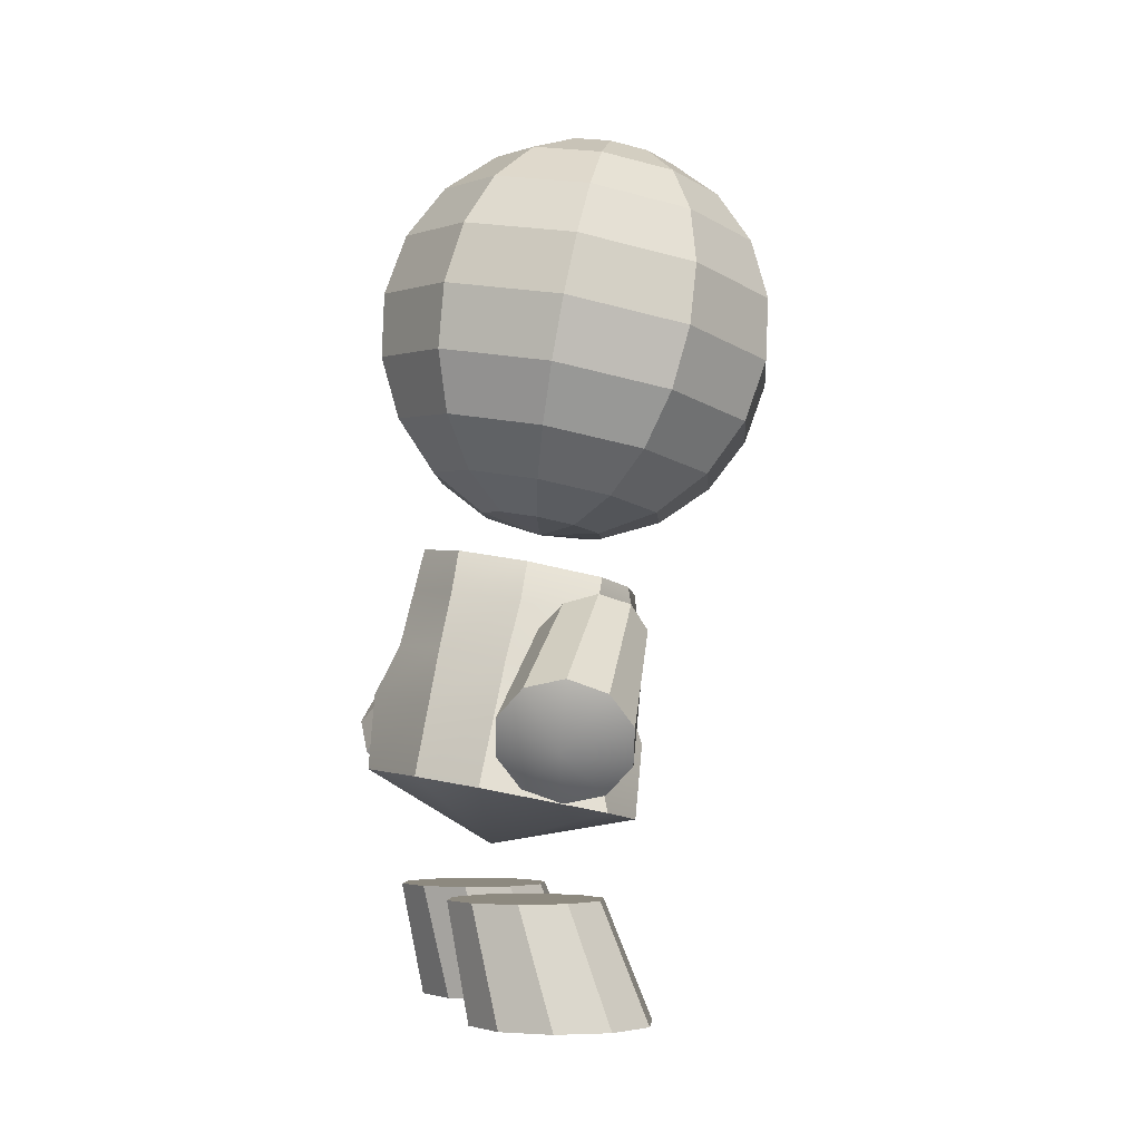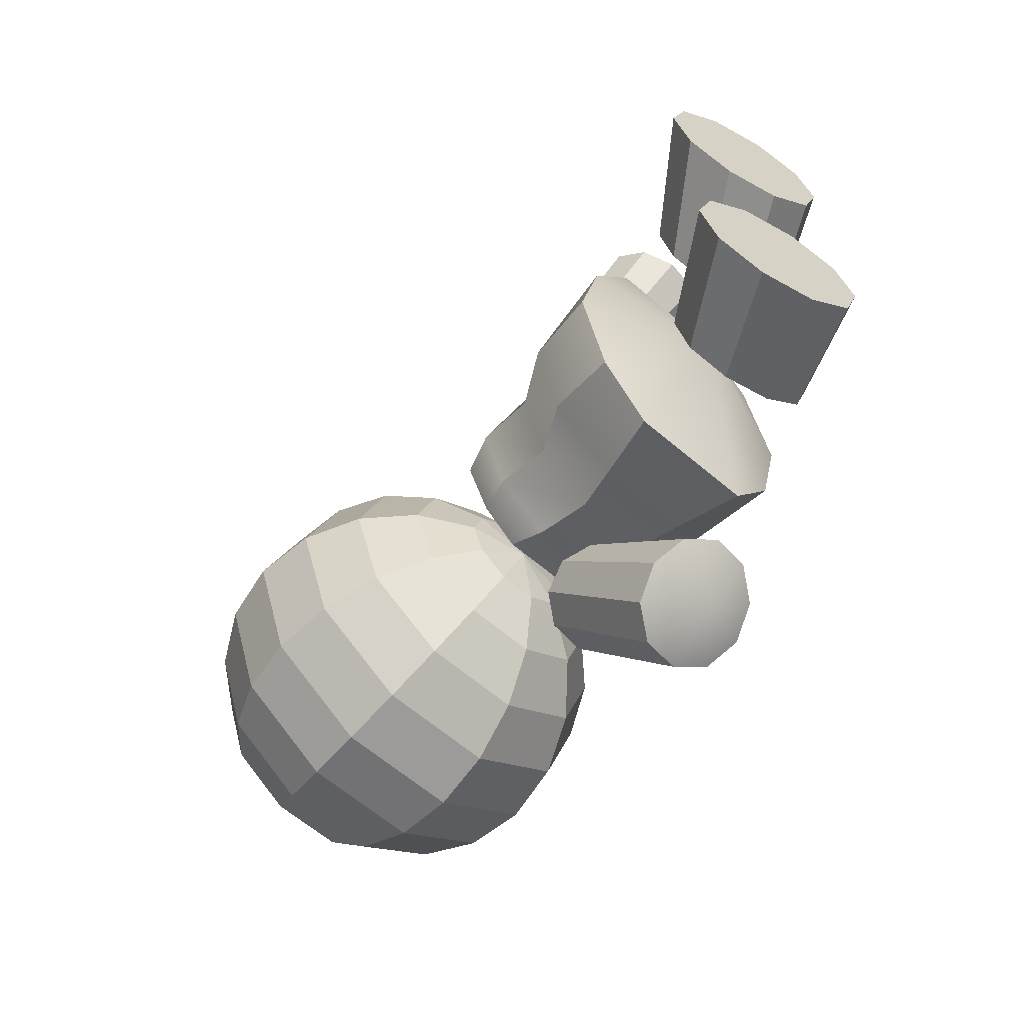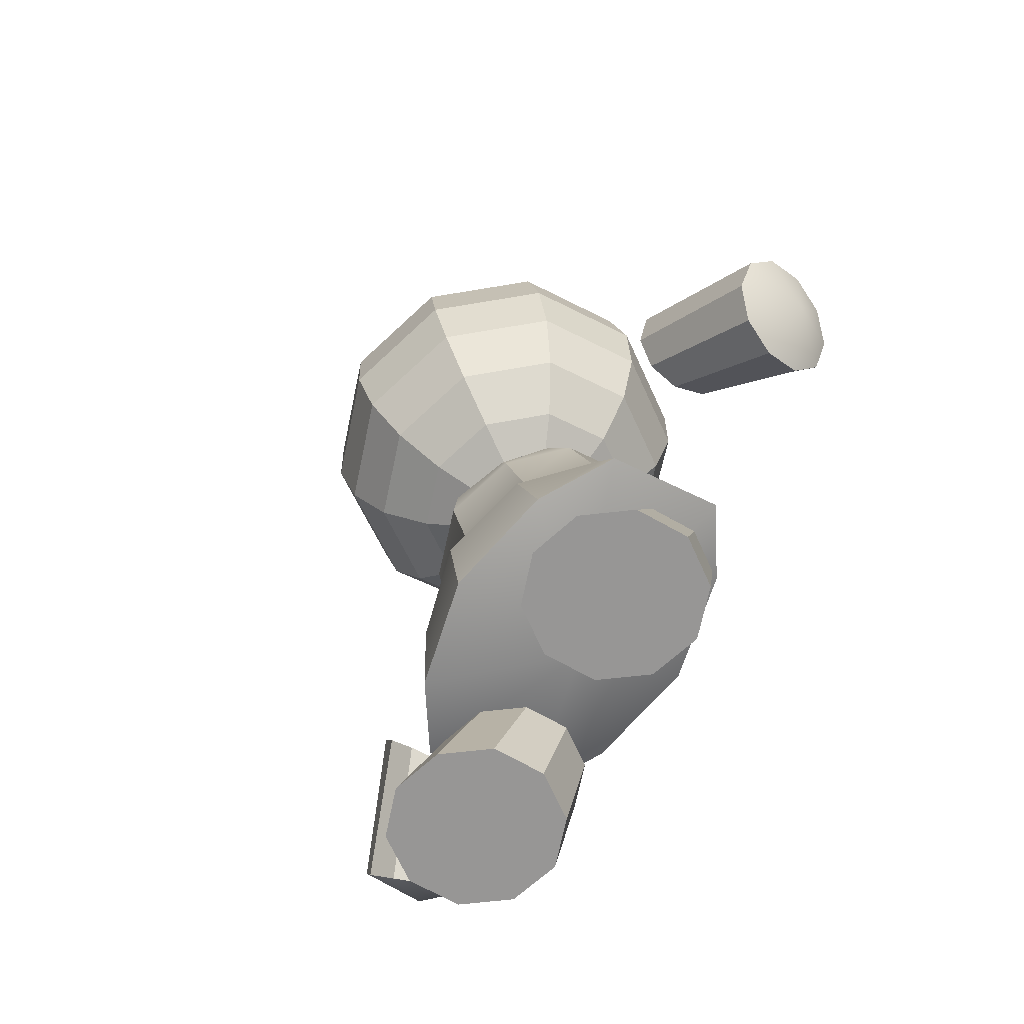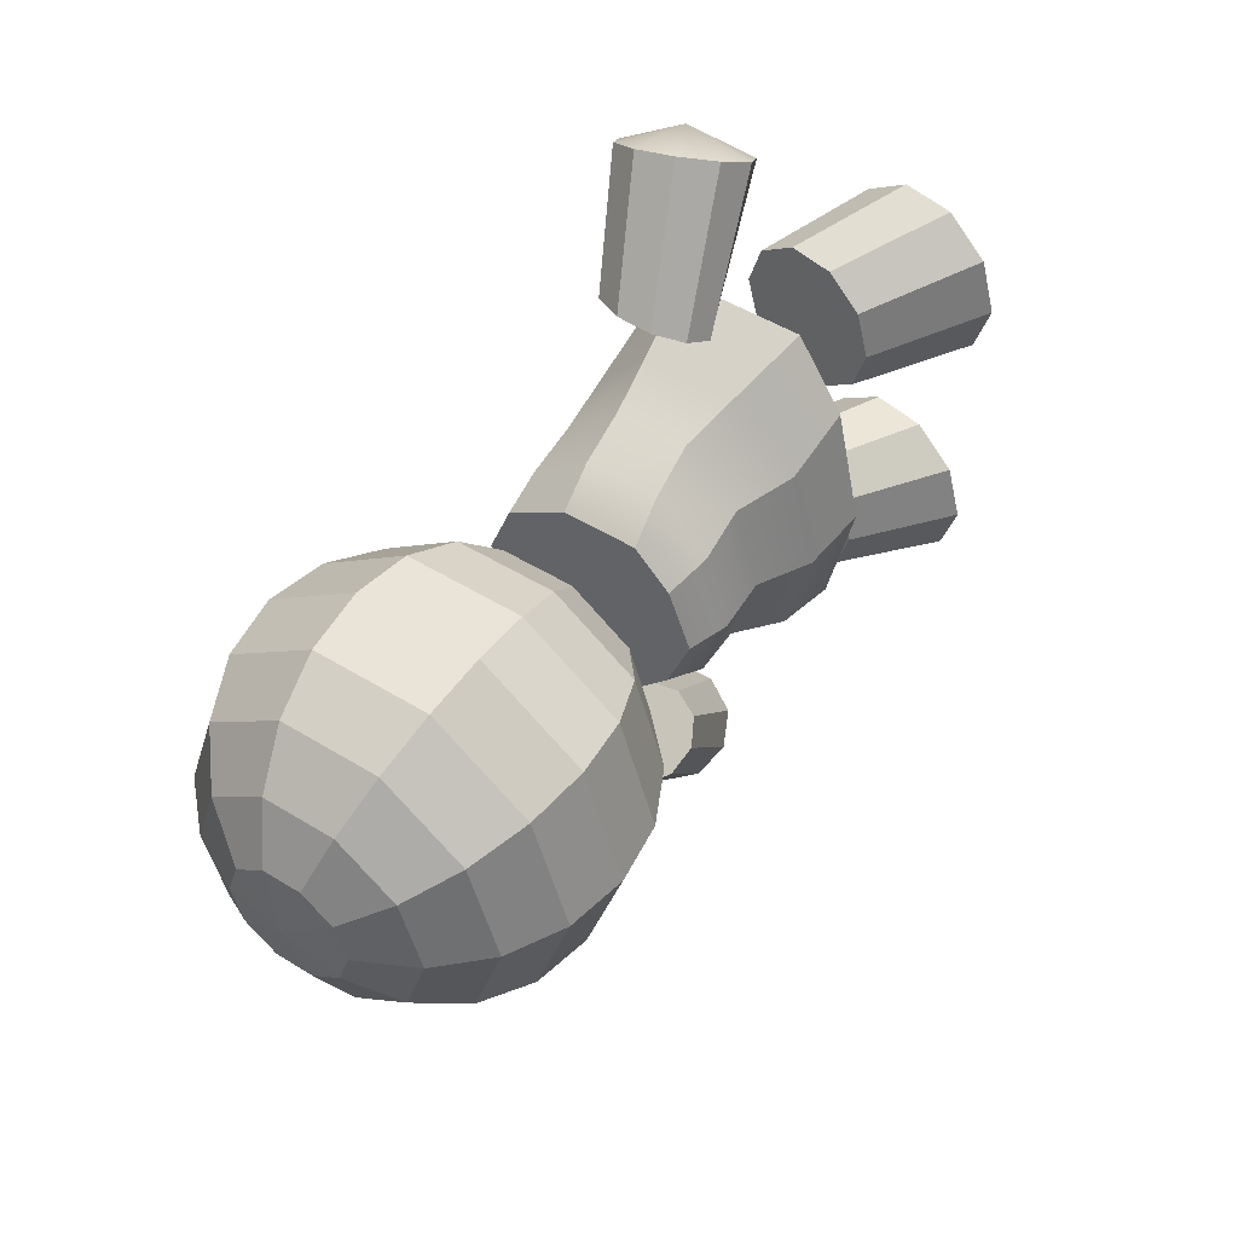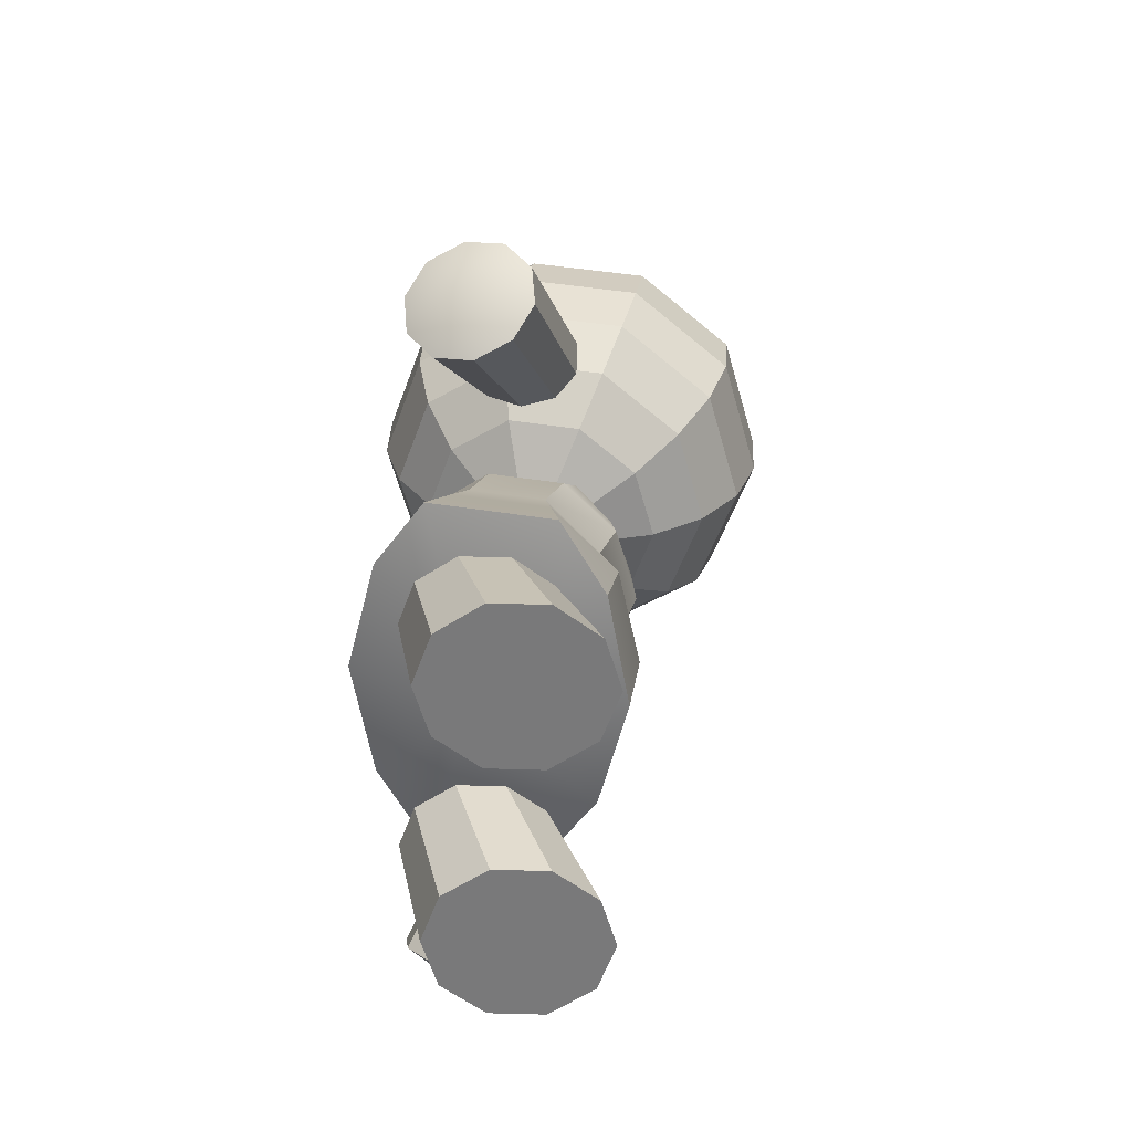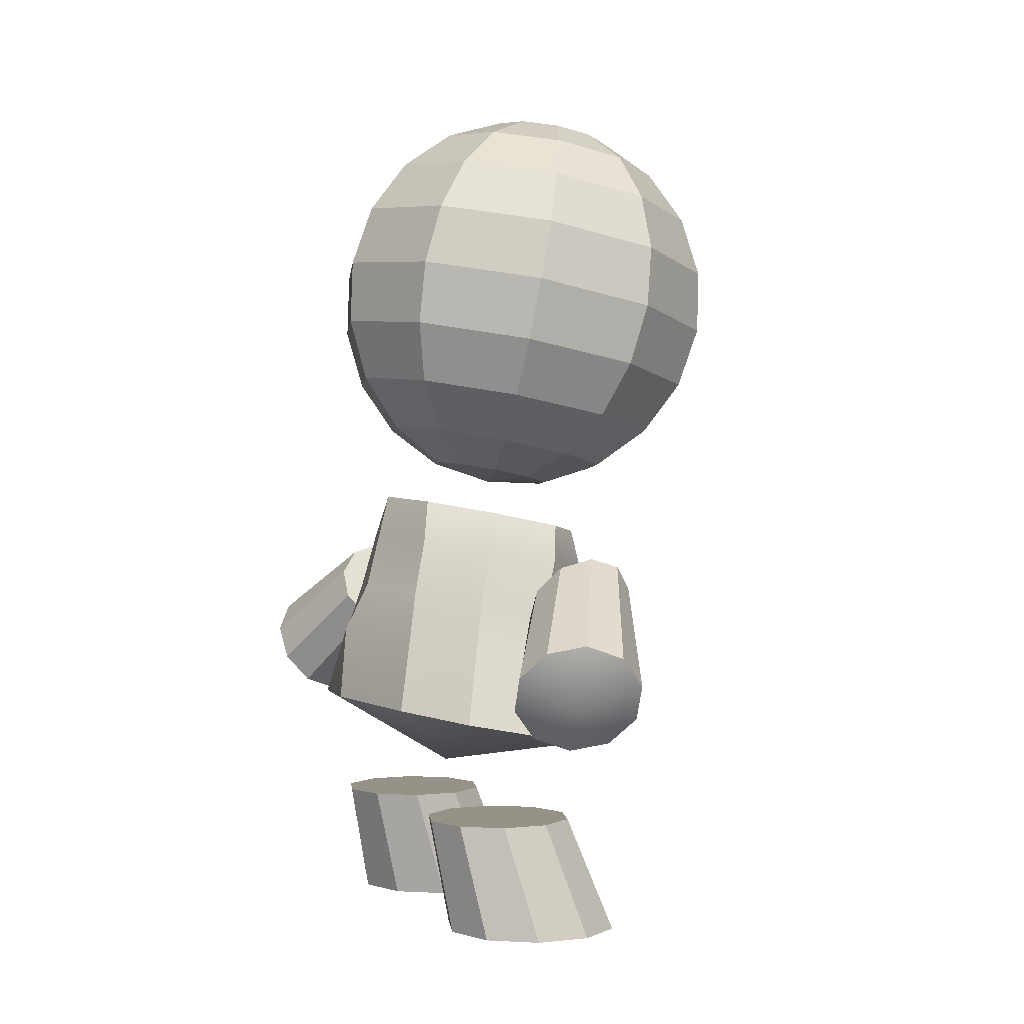
<metadata>
{"format":"obj","ext":"obj","renderer":"f3d","projection":"perspective","resolution":1024,"background":"white","views":[{"elev":-3.6,"azim":166.3,"up":"+Y"},{"elev":-62.9,"azim":-29.6,"up":"+Z"},{"elev":-67.9,"azim":-29.6,"up":"+Y"},{"elev":48.8,"azim":-134.2,"up":"+Z"},{"elev":-57.8,"azim":178.1,"up":"+Y"},{"elev":1.2,"azim":156.3,"up":"+Y"}]}
</metadata>
<code>
g default
v 0.1325 2.278 -0.1637
v -0.004103 2.251 -0.2649
v -0.173 2.217 -0.2649
v -0.3096 2.19 -0.1637
v -0.3617 2.18 0
v -0.3096 2.19 0.1637
v -0.173 2.217 0.2649
v -0.004103 2.251 0.2649
v 0.1325 2.278 0.1637
v 0.1847 2.288 0
v 0.307 2.443 -0.3114
v 0.04712 2.392 -0.5039
v -0.2741 2.328 -0.5039
v -0.5339 2.276 -0.3114
v -0.6332 2.256 0
v -0.5339 2.276 0.3114
v -0.2741 2.328 0.5039
v 0.04712 2.392 0.5039
v 0.307 2.443 0.3114
v 0.4062 2.463 0
v 0.4263 2.67 -0.4286
v 0.06871 2.599 -0.6936
v -0.3734 2.511 -0.6936
v -0.731 2.44 -0.4286
v -0.8676 2.413 0
v -0.731 2.44 0.4286
v -0.3734 2.511 0.6936
v 0.06871 2.599 0.6936
v 0.4263 2.67 0.4286
v 0.563 2.697 0
v 0.479 2.937 -0.5039
v 0.05856 2.853 -0.8153
v -0.4611 2.75 -0.8153
v -0.8816 2.667 -0.5039
v -1.042 2.635 0
v -0.8816 2.667 0.5039
v -0.4611 2.75 0.8153
v 0.05856 2.853 0.8153
v 0.479 2.937 0.5039
v 0.6396 2.969 0
v 0.4597 3.217 -0.5298
v 0.01766 3.129 -0.8573
v -0.5288 3.021 -0.8573
v -0.9708 2.933 -0.5298
v -1.14 2.899 0
v -0.9708 2.933 0.5298
v -0.5288 3.021 0.8573
v 0.01766 3.129 0.8573
v 0.4597 3.217 0.5298
v 0.6286 3.251 0
v 0.3705 3.483 -0.5039
v -0.04998 3.4 -0.8153
v -0.5697 3.297 -0.8153
v -0.9901 3.213 -0.5039
v -1.151 3.181 0
v -0.9901 3.213 0.5039
v -0.5697 3.297 0.8153
v -0.04998 3.4 0.8153
v 0.3704 3.483 0.5039
v 0.531 3.515 0
v 0.2199 3.71 -0.4286
v -0.1377 3.638 -0.6936
v -0.5798 3.551 -0.6936
v -0.9375 3.48 -0.4286
v -1.074 3.453 0
v -0.9375 3.48 0.4286
v -0.5798 3.551 0.6936
v -0.1377 3.638 0.6936
v 0.2199 3.71 0.4286
v 0.3565 3.737 0
v 0.0228 3.874 -0.3114
v -0.237 3.822 -0.5039
v -0.5582 3.758 -0.5039
v -0.8181 3.707 -0.3114
v -0.9173 3.687 0
v -0.8181 3.707 0.3114
v -0.5582 3.758 0.5039
v -0.237 3.822 0.5039
v 0.0228 3.874 0.3114
v 0.122 3.893 0
v -0.2015 3.96 -0.1637
v -0.3382 3.933 -0.2649
v -0.507 3.899 -0.2649
v -0.6436 3.872 -0.1637
v -0.6958 3.862 0
v -0.6436 3.872 0.1637
v -0.507 3.899 0.2649
v -0.3382 3.933 0.2649
v -0.2015 3.96 0.1637
v -0.1494 3.97 0
v -0.07994 2.191 0
v -0.4312 3.959 0
g pSphere1 ch
f 1 2 12 11
f 2 3 13 12
f 3 4 14 13
f 4 5 15 14
f 5 6 16 15
f 6 7 17 16
f 7 8 18 17
f 8 9 19 18
f 9 10 20 19
f 10 1 11 20
f 11 12 22 21
f 12 13 23 22
f 13 14 24 23
f 14 15 25 24
f 15 16 26 25
f 16 17 27 26
f 17 18 28 27
f 18 19 29 28
f 19 20 30 29
f 20 11 21 30
f 21 22 32 31
f 22 23 33 32
f 23 24 34 33
f 24 25 35 34
f 25 26 36 35
f 26 27 37 36
f 27 28 38 37
f 28 29 39 38
f 29 30 40 39
f 30 21 31 40
f 31 32 42 41
f 32 33 43 42
f 33 34 44 43
f 34 35 45 44
f 35 36 46 45
f 36 37 47 46
f 37 38 48 47
f 38 39 49 48
f 39 40 50 49
f 40 31 41 50
f 41 42 52 51
f 42 43 53 52
f 43 44 54 53
f 44 45 55 54
f 45 46 56 55
f 46 47 57 56
f 47 48 58 57
f 48 49 59 58
f 49 50 60 59
f 50 41 51 60
f 51 52 62 61
f 52 53 63 62
f 53 54 64 63
f 54 55 65 64
f 55 56 66 65
f 56 57 67 66
f 57 58 68 67
f 58 59 69 68
f 59 60 70 69
f 60 51 61 70
f 61 62 72 71
f 62 63 73 72
f 63 64 74 73
f 64 65 75 74
f 65 66 76 75
f 66 67 77 76
f 67 68 78 77
f 68 69 79 78
f 69 70 80 79
f 70 61 71 80
f 71 72 82 81
f 72 73 83 82
f 73 74 84 83
f 74 75 85 84
f 75 76 86 85
f 76 77 87 86
f 77 78 88 87
f 78 79 89 88
f 79 80 90 89
f 80 71 81 90
f 2 1 91
f 3 2 91
f 4 3 91
f 5 4 91
f 6 5 91
f 7 6 91
f 8 7 91
f 9 8 91
f 10 9 91
f 1 10 91
f 81 82 92
f 82 83 92
f 83 84 92
f 84 85 92
f 85 86 92
f 86 87 92
f 87 88 92
f 88 89 92
f 89 90 92
f 90 81 92
g default
v 0.5742 1.129 -0.508
v 0.3674 1.088 -0.8331
v -0.1752 0.9818 -0.8331
v -0.382 0.9412 -0.508
v -0.4948 0.919 0.0179
v -0.382 0.9412 0.5438
v -0.1752 0.9818 0.8689
v 0.3674 1.088 0.8689
v 0.5742 1.129 0.5438
v 0.687 1.151 0.0179
v 0.3376 2.098 -0.2462
v 0.06956 2.046 -0.4094
v -0.2618 1.981 -0.4094
v -0.4214 1.949 -0.2462
v -0.5238 1.929 0.0179
v -0.4214 1.949 0.282
v -0.2618 1.981 0.4452
v 0.06956 2.046 0.4452
v 0.3376 2.098 0.282
v 0.44 2.119 0.0179
v 0.1384 0.8197 0.0179
v -0.09611 2.013 0.0179
v 0.5485 1.694 0.0179
v 0.4415 1.673 0.3892
v 0.2003 1.625 0.6187
v -0.1231 1.562 0.6187
v -0.3643 1.514 0.3892
v -0.4712 1.493 0.0179
v -0.3643 1.514 -0.3534
v -0.1231 1.562 -0.5829
v 0.2003 1.625 -0.5829
v 0.4415 1.673 -0.3534
v 0.2703 1.401 0.7249
v -0.1449 1.319 0.7249
v -0.4359 1.262 0.4548
v -0.5454 1.24 0.0179
v -0.4359 1.262 -0.419
v -0.1449 1.319 -0.6891
v 0.2703 1.401 -0.6891
v 0.497 1.445 -0.419
v 0.6592 1.477 0.0179
v 0.497 1.445 0.4548
v -0.5431 1.737 0.0179
v -0.4388 1.757 -0.3166
v -0.2031 1.804 -0.5234
v 0.1249 1.868 -0.5234
v 0.3815 1.918 -0.3166
v 0.4859 1.939 0.0179
v 0.3815 1.918 0.3524
v 0.1249 1.868 0.5592
v -0.2031 1.804 0.5592
v -0.4388 1.757 0.3524
g ch pCylinder1
f 93 94 131 132
f 94 95 130 131
f 95 96 129 130
f 96 97 128 129
f 97 98 127 128
f 98 99 126 127
f 99 100 125 126
f 100 101 134 125
f 101 102 133 134
f 102 93 132 133
f 94 93 113
f 95 94 113
f 96 95 113
f 97 96 113
f 98 97 113
f 99 98 113
f 100 99 113
f 101 100 113
f 102 101 113
f 93 102 113
f 103 104 114
f 104 105 114
f 105 106 114
f 106 107 114
f 107 108 114
f 108 109 114
f 109 110 114
f 110 111 114
f 111 112 114
f 112 103 114
f 116 115 140 141
f 117 116 141 142
f 118 117 142 143
f 119 118 143 144
f 120 119 144 135
f 121 120 135 136
f 122 121 136 137
f 123 122 137 138
f 124 123 138 139
f 115 124 139 140
f 126 125 117 118
f 127 126 118 119
f 128 127 119 120
f 129 128 120 121
f 130 129 121 122
f 131 130 122 123
f 132 131 123 124
f 133 132 124 115
f 134 133 115 116
f 125 134 116 117
f 136 135 107 106
f 137 136 106 105
f 138 137 105 104
f 139 138 104 103
f 140 139 103 112
f 141 140 112 111
f 142 141 111 110
f 143 142 110 109
f 144 143 109 108
f 135 144 108 107
g default
v 0.2907 0.1053 -0.8582
v 0.09387 0.1053 -1.001
v -0.1494 0.1053 -1.001
v -0.3462 0.1053 -0.8582
v -0.4213 0.1053 -0.6269
v -0.3462 0.1053 -0.3955
v -0.1494 0.1053 -0.2525
v 0.09387 0.1053 -0.2525
v 0.2907 0.1053 -0.3955
v 0.3658 0.1053 -0.6269
v 0.1086 0.1053 -0.5593
v 0.4446 0.616 -0.5593
v 0.3805 0.616 -0.3618
v 0.2125 0.616 -0.2397
v 0.004797 0.616 -0.2397
v -0.1632 0.616 -0.3618
v -0.2274 0.616 -0.5593
v -0.1632 0.616 -0.7568
v 0.004797 0.616 -0.8789
v 0.2125 0.616 -0.8789
v 0.3805 0.616 -0.7568
g ch pCylinder3
f 145 146 164 165
f 146 147 163 164
f 147 148 162 163
f 148 149 161 162
f 149 150 160 161
f 150 151 159 160
f 151 152 158 159
f 152 153 157 158
f 153 154 156 157
f 154 145 165 156
f 146 145 155
f 147 146 155
f 148 147 155
f 149 148 155
f 150 149 155
f 151 150 155
f 152 151 155
f 153 152 155
f 154 153 155
f 145 154 155
f 157 156 165 164 163 162 161 160 159 158
g default
v 0.256 0.1053 0.3825
v 0.05925 0.1053 0.2395
v -0.184 0.1053 0.2395
v -0.3808 0.1053 0.3825
v -0.456 0.1053 0.6138
v -0.3808 0.1053 0.8452
v -0.184 0.1053 0.9881
v 0.05925 0.1053 0.9881
v 0.256 0.1053 0.8452
v 0.3312 0.1053 0.6138
v 0.1086 0.1053 0.5408
v 0.4446 0.616 0.5408
v 0.3805 0.616 0.7383
v 0.2125 0.616 0.8603
v 0.004797 0.616 0.8603
v -0.1632 0.616 0.7383
v -0.2274 0.616 0.5408
v -0.1632 0.616 0.3433
v 0.004797 0.616 0.2212
v 0.2125 0.616 0.2212
v 0.3805 0.616 0.3433
g ch pCylinder4
f 166 167 185 186
f 167 168 184 185
f 168 169 183 184
f 169 170 182 183
f 170 171 181 182
f 171 172 180 181
f 172 173 179 180
f 173 174 178 179
f 174 175 177 178
f 175 166 186 177
f 167 166 176
f 168 167 176
f 169 168 176
f 170 169 176
f 171 170 176
f 172 171 176
f 173 172 176
f 174 173 176
f 175 174 176
f 166 175 176
f 178 177 186 185 184 183 182 181 180 179
g default
v 0.06926 1.459 -1.803
v -0.03926 1.334 -1.764
v -0.05574 1.187 -1.677
v 0.0261 1.077 -1.577
v 0.175 1.043 -1.501
v 0.3341 1.1 -1.478
v 0.4426 1.226 -1.517
v 0.4591 1.372 -1.604
v 0.3773 1.483 -1.704
v 0.2283 1.516 -1.78
v 0.2394 1.235 -1.72
v -0.01048 1.858 -1.328
v 0.128 1.82 -1.305
v 0.2135 1.719 -1.244
v 0.2135 1.595 -1.168
v 0.128 1.494 -1.106
v -0.01048 1.456 -1.083
v -0.1489 1.494 -1.106
v -0.2345 1.595 -1.168
v -0.2345 1.719 -1.244
v -0.1489 1.82 -1.305
g ch pCylinder5
f 187 188 206 207
f 188 189 205 206
f 189 190 204 205
f 190 191 203 204
f 191 192 202 203
f 192 193 201 202
f 193 194 200 201
f 194 195 199 200
f 195 196 198 199
f 196 187 207 198
f 188 187 197
f 189 188 197
f 190 189 197
f 191 190 197
f 192 191 197
f 193 192 197
f 194 193 197
f 195 194 197
f 196 195 197
f 187 196 197
f 199 198 207 206 205 204 203 202 201 200
g default
v 0.06926 1.458 1.896
v -0.03926 1.331 1.863
v -0.05574 1.18 1.784
v 0.0261 1.065 1.689
v 0.175 1.028 1.615
v 0.3341 1.083 1.59
v 0.4426 1.211 1.623
v 0.4591 1.361 1.701
v 0.3773 1.477 1.796
v 0.2283 1.514 1.871
v 0.2394 1.23 1.824
v -0.01048 1.833 1.402
v 0.128 1.793 1.381
v 0.2135 1.69 1.324
v 0.2135 1.562 1.255
v 0.128 1.458 1.199
v -0.01048 1.419 1.177
v -0.1489 1.458 1.199
v -0.2345 1.562 1.255
v -0.2345 1.69 1.324
v -0.1489 1.793 1.381
g ch pCylinder6
f 208 228 227 209
f 209 227 226 210
f 210 226 225 211
f 211 225 224 212
f 212 224 223 213
f 213 223 222 214
f 214 222 221 215
f 215 221 220 216
f 216 220 219 217
f 217 219 228 208
f 209 218 208
f 210 218 209
f 211 218 210
f 212 218 211
f 213 218 212
f 214 218 213
f 215 218 214
f 216 218 215
f 217 218 216
f 208 218 217
f 228 219 220 221 222 223 224 225 226 227

</code>
